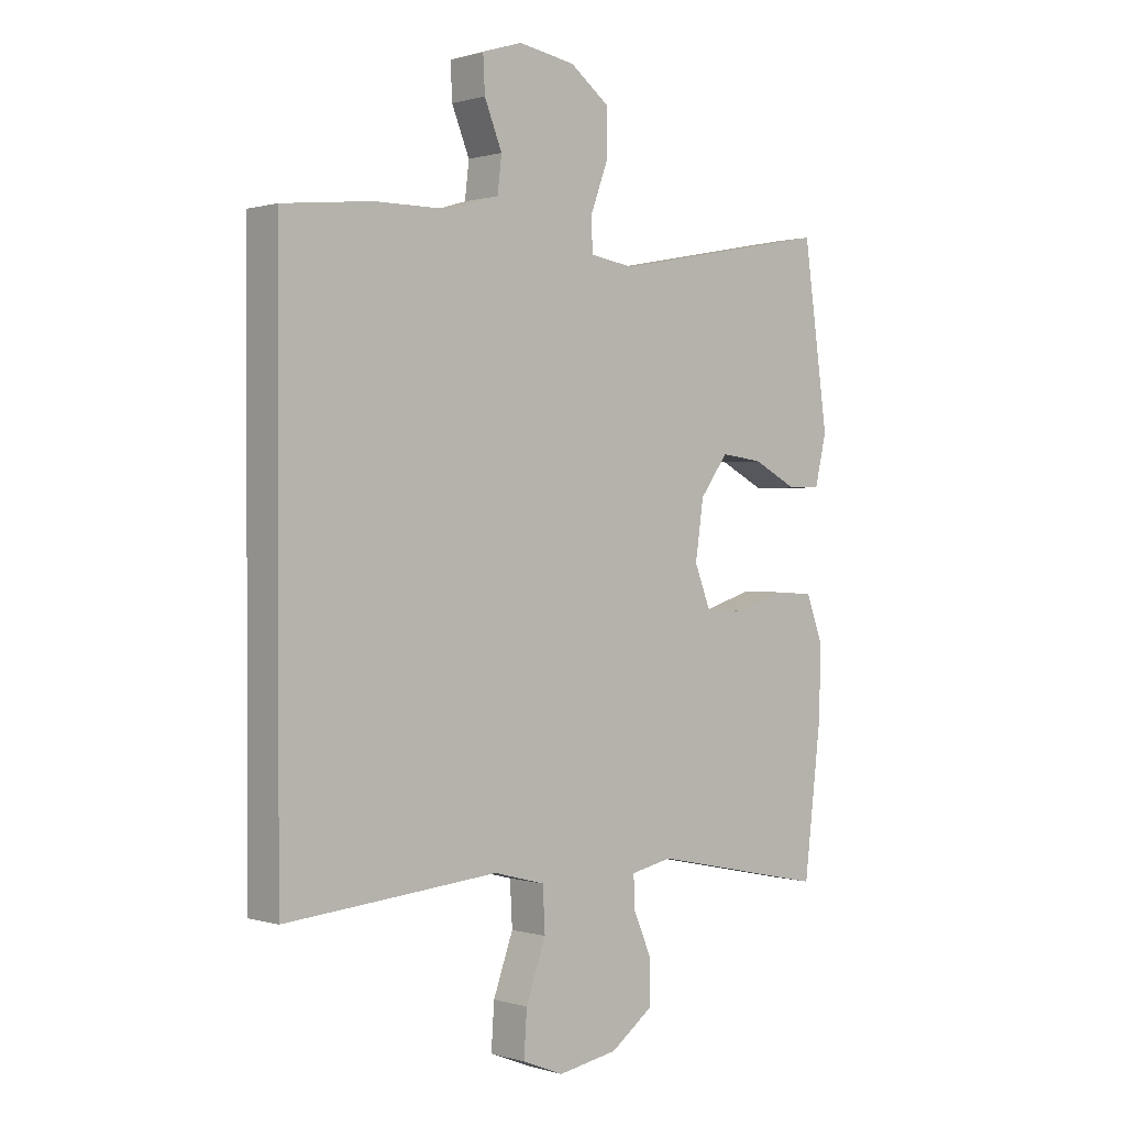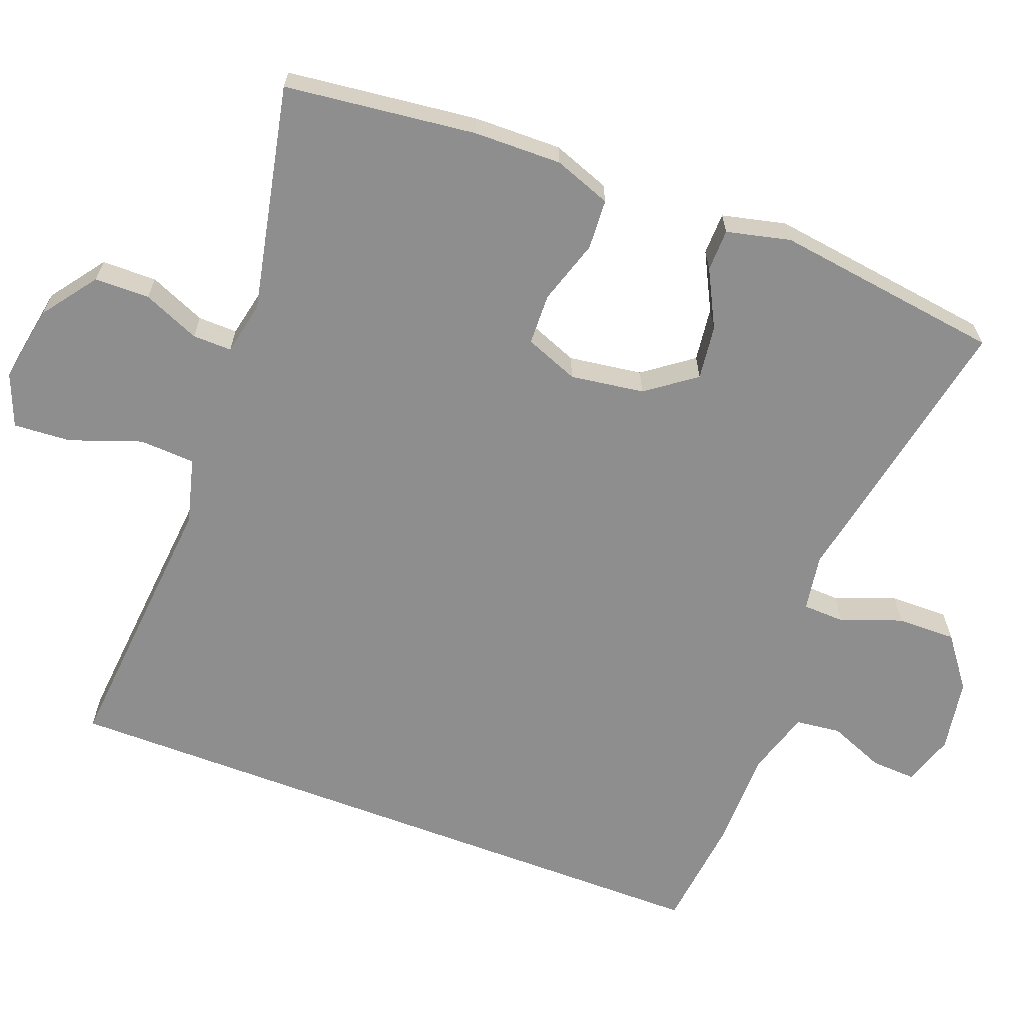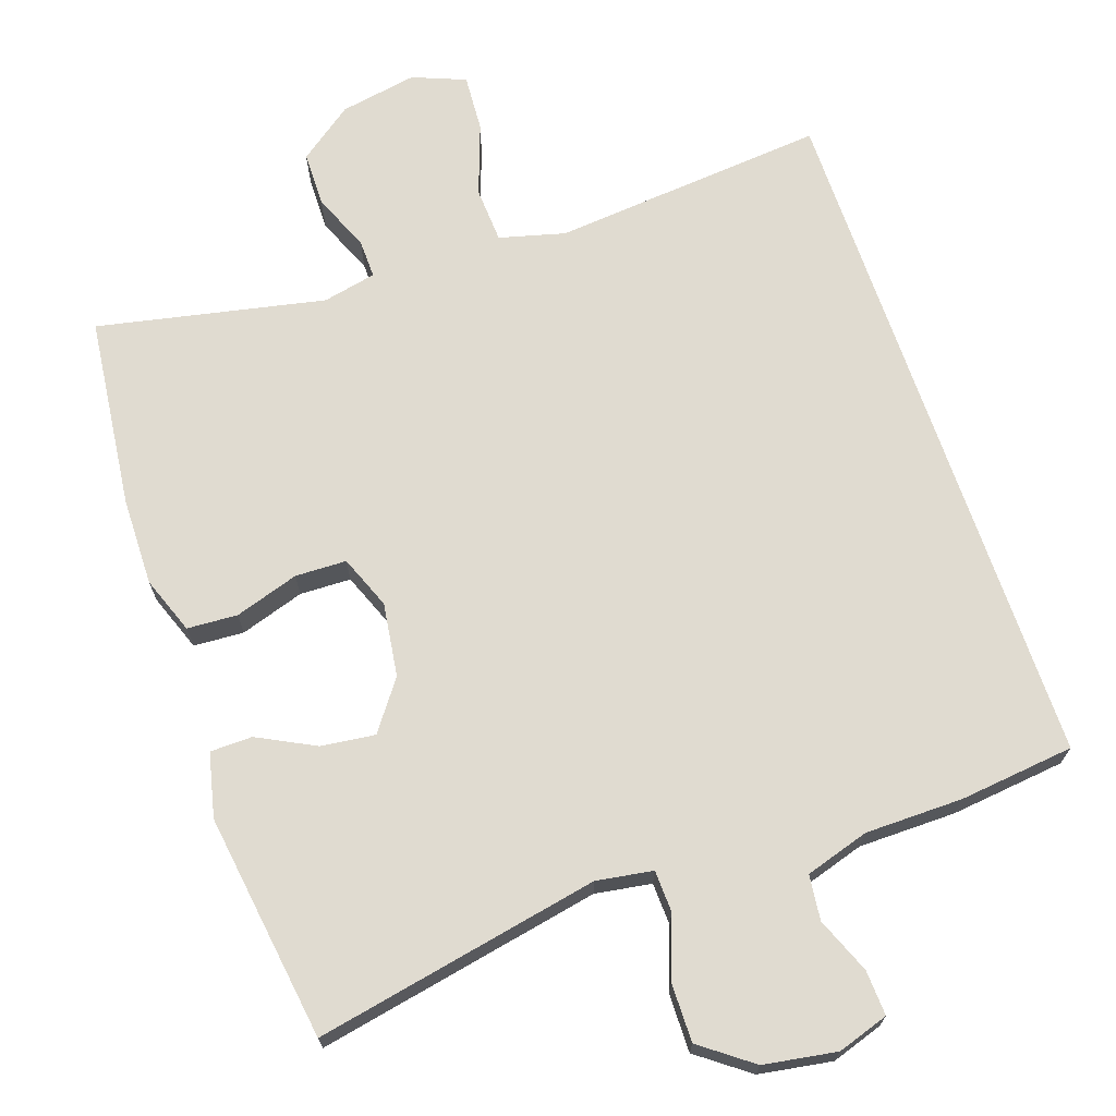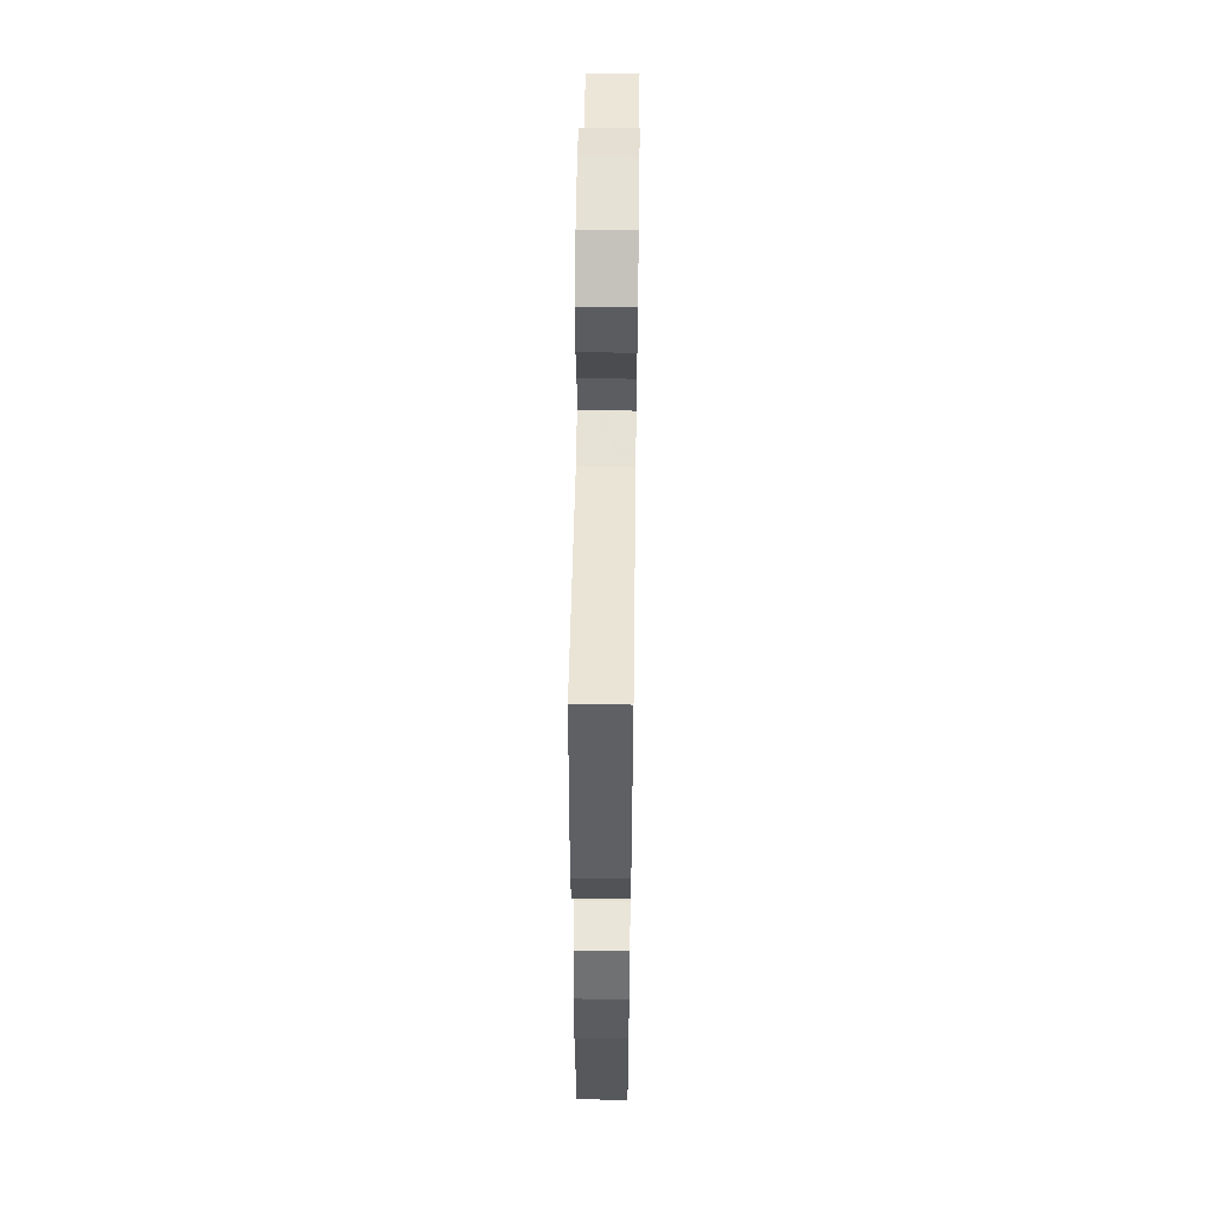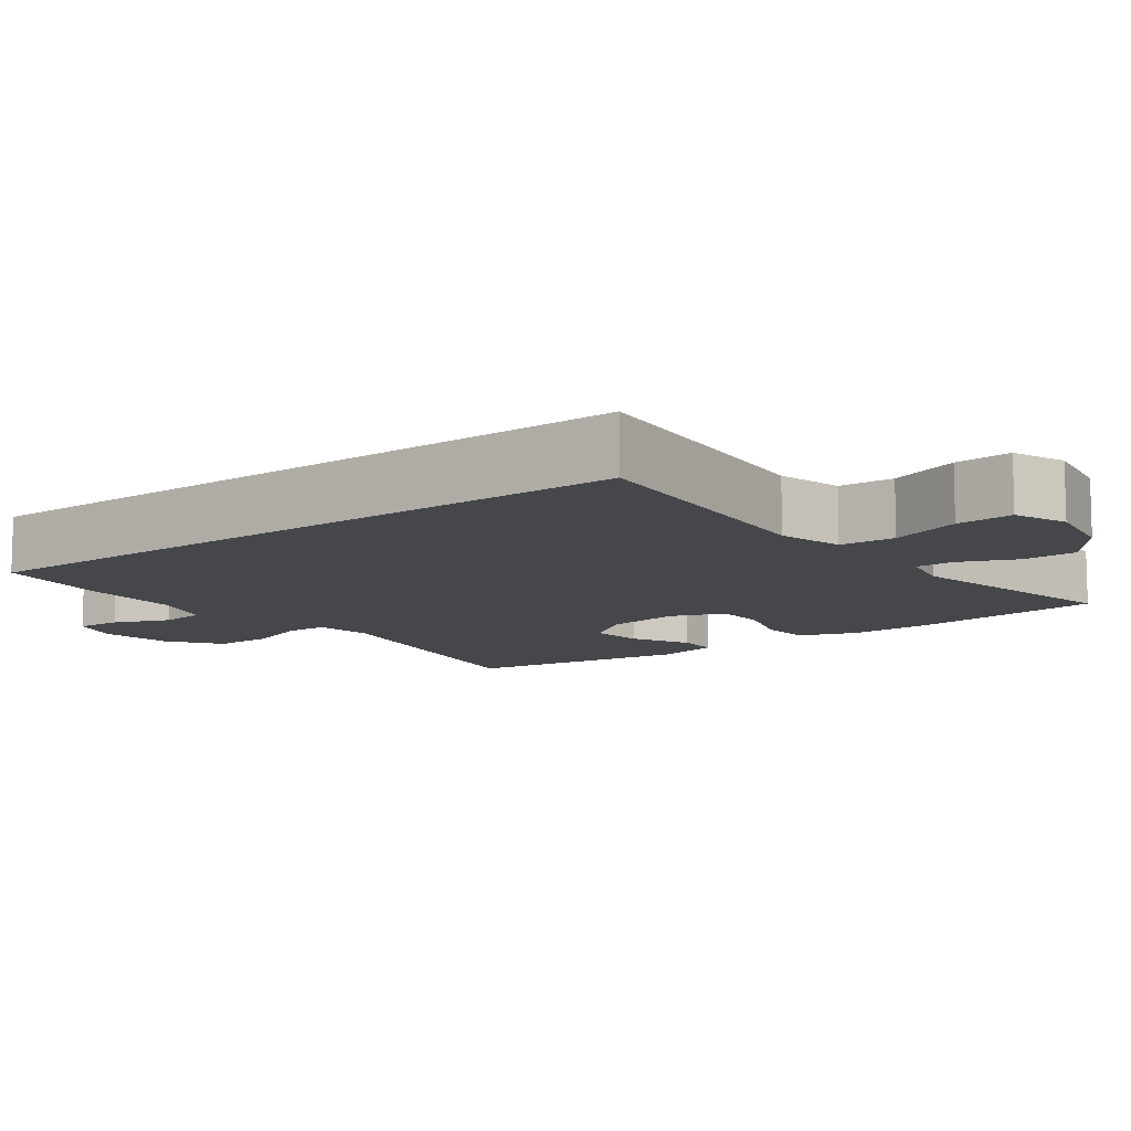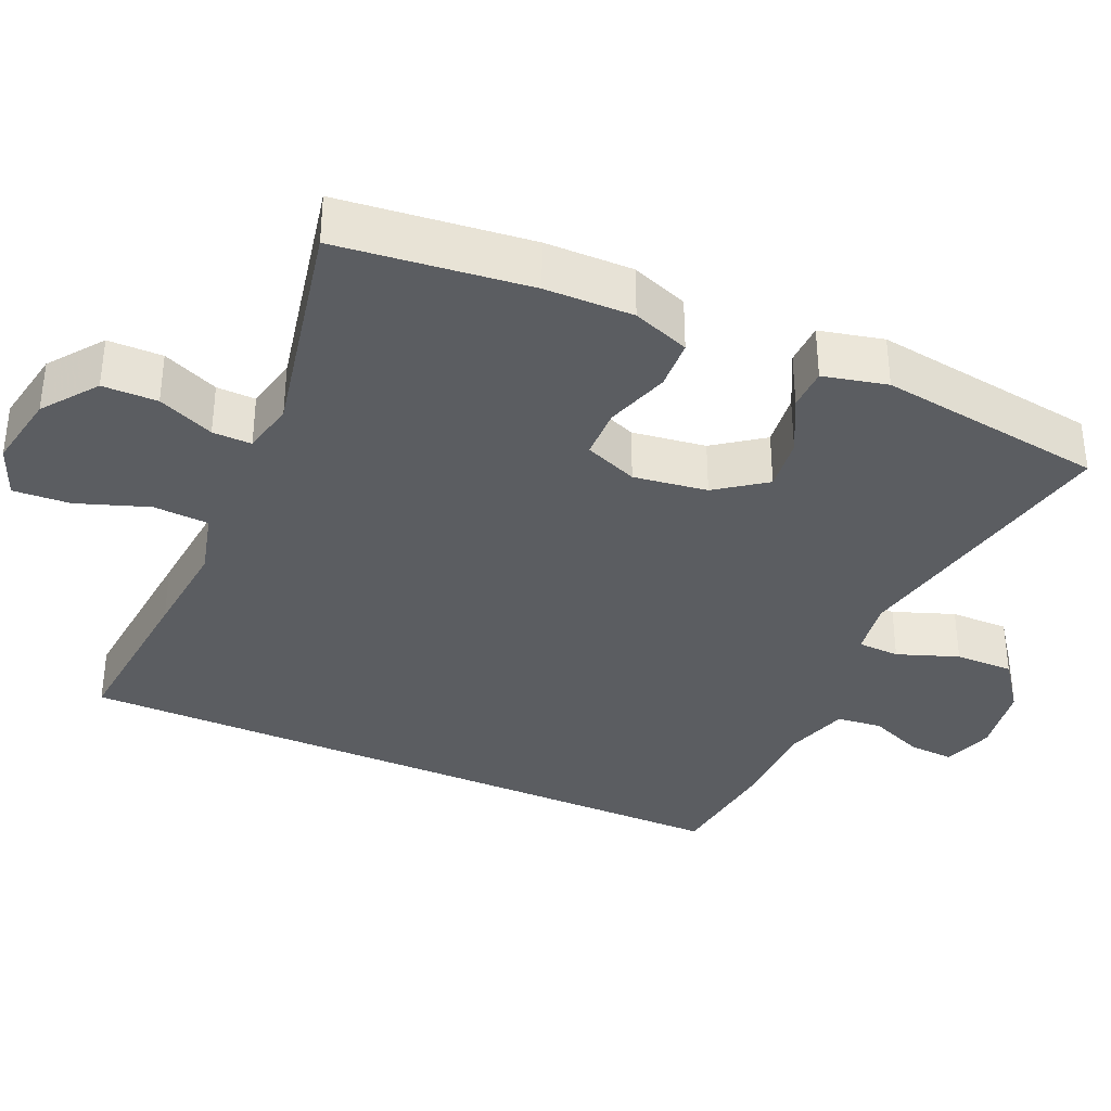
<metadata>
{"format":"obj","ext":"obj","renderer":"f3d","projection":"perspective","resolution":1024,"background":"white","views":[{"elev":0.6,"azim":137.8,"up":"+Z"},{"elev":-65.0,"azim":-110.8,"up":"+Y"},{"elev":69.8,"azim":-19.0,"up":"+Y"},{"elev":54.9,"azim":-89.2,"up":"+Z"},{"elev":-10.4,"azim":126.7,"up":"+Y"},{"elev":-35.6,"azim":-114.1,"up":"+Y"}]}
</metadata>
<code>
v 0.5 0.07 0.46
v 0.5 0.07 -0.459
v 0.27 0.07 -0.439
v 0.136 0.07 -0.427
v 0.049 0.07 -0.45
v 0.045 0.07 -0.524
v 0.079 0.07 -0.619
v 0.084 0.07 -0.695
v 0.014 0.07 -0.723
v -0.088 0.07 -0.705
v -0.16 0.07 -0.652
v -0.161 0.07 -0.579
v -0.129 0.07 -0.504
v -0.128 0.07 -0.452
v -0.199 0.07 -0.437
v -0.5 0.07 -0.5
v -0.53 0.07 -0.246
v -0.532 0.07 -0.129
v -0.504 0.07 -0.053
v -0.437 0.07 -0.049
v -0.352 0.07 -0.076
v -0.284 0.07 -0.074
v -0.256 0.07 -0.003
v -0.27 0.07 0.095
v -0.318 0.07 0.16
v -0.39 0.07 0.151
v -0.466 0.07 0.112
v -0.522 0.07 0.113
v -0.542 0.07 0.198
v -0.5 0.07 0.5
v -0.121 0.07 0.426
v -0.046 0.07 0.438
v -0.044 0.07 0.494
v -0.074 0.07 0.575
v -0.075 0.07 0.653
v -0.007 0.07 0.704
v 0.09 0.07 0.72
v 0.158 0.07 0.698
v 0.155 0.07 0.638
v 0.125 0.07 0.564
v 0.132 0.07 0.504
v 0.217 0.07 0.478
v 0.347 0.07 0.477
v 0.5 0 0.46
v 0.5 0 -0.459
v 0.27 0 -0.439
v 0.136 0 -0.427
v 0.049 0 -0.45
v 0.045 0 -0.524
v 0.079 0 -0.619
v 0.084 0 -0.695
v 0.014 0 -0.723
v -0.088 0 -0.705
v -0.16 0 -0.652
v -0.161 0 -0.579
v -0.129 0 -0.504
v -0.128 0 -0.452
v -0.199 0 -0.437
v -0.5 0 -0.5
v -0.53 0 -0.246
v -0.532 0 -0.129
v -0.504 0 -0.053
v -0.437 0 -0.049
v -0.352 0 -0.076
v -0.284 0 -0.074
v -0.256 0 -0.003
v -0.27 0 0.095
v -0.318 0 0.16
v -0.39 0 0.151
v -0.466 0 0.112
v -0.522 0 0.113
v -0.542 0 0.198
v -0.5 0 0.5
v -0.121 0 0.426
v -0.046 0 0.438
v -0.044 0 0.494
v -0.074 0 0.575
v -0.075 0 0.653
v -0.007 0 0.704
v 0.09 0 0.72
v 0.158 0 0.698
v 0.155 0 0.638
v 0.125 0 0.564
v 0.132 0 0.504
v 0.217 0 0.478
v 0.347 0 0.477
f 2 3 4
f 1 2 4
f 43 1 4
f 42 43 4
f 41 42 4 5
f 40 41 5
f 38 39 40
f 37 38 40
f 36 37 40
f 35 36 40
f 34 35 40
f 33 34 40
f 32 33 40 5
f 31 32 5 6
f 29 30 31
f 28 29 31
f 27 28 31
f 26 27 31
f 25 26 31
f 24 25 31
f 23 24 31 6
f 7 8 9
f 6 7 9
f 23 6 9
f 22 23 9
f 19 20 21
f 18 19 21
f 17 18 21
f 16 17 21
f 15 16 21
f 14 15 21 22
f 11 12 13
f 10 11 13
f 9 10 13
f 9 13 14
f 9 14 22
f 47 46 45
f 47 45 44
f 47 44 86
f 47 86 85
f 48 47 85 84
f 48 84 83
f 83 82 81
f 83 81 80
f 83 80 79
f 83 79 78
f 83 78 77
f 83 77 76
f 48 83 76 75
f 49 48 75 74
f 74 73 72
f 74 72 71
f 74 71 70
f 74 70 69
f 74 69 68
f 74 68 67
f 49 74 67 66
f 52 51 50
f 52 50 49
f 52 49 66
f 52 66 65
f 64 63 62
f 64 62 61
f 64 61 60
f 64 60 59
f 64 59 58
f 65 64 58 57
f 56 55 54
f 56 54 53
f 56 53 52
f 57 56 52
f 65 57 52
f 1 44 45 2
f 2 45 46 3
f 3 46 47 4
f 4 47 48 5
f 5 48 49 6
f 6 49 50 7
f 7 50 51 8
f 8 51 52 9
f 9 52 53 10
f 10 53 54 11
f 11 54 55 12
f 12 55 56 13
f 13 56 57 14
f 14 57 58 15
f 15 58 59 16
f 16 59 60 17
f 17 60 61 18
f 18 61 62 19
f 19 62 63 20
f 20 63 64 21
f 21 64 65 22
f 22 65 66 23
f 23 66 67 24
f 24 67 68 25
f 25 68 69 26
f 26 69 70 27
f 27 70 71 28
f 28 71 72 29
f 29 72 73 30
f 30 73 74 31
f 31 74 75 32
f 32 75 76 33
f 33 76 77 34
f 34 77 78 35
f 35 78 79 36
f 36 79 80 37
f 37 80 81 38
f 38 81 82 39
f 39 82 83 40
f 40 83 84 41
f 41 84 85 42
f 42 85 86 43
f 43 86 44 1

</code>
